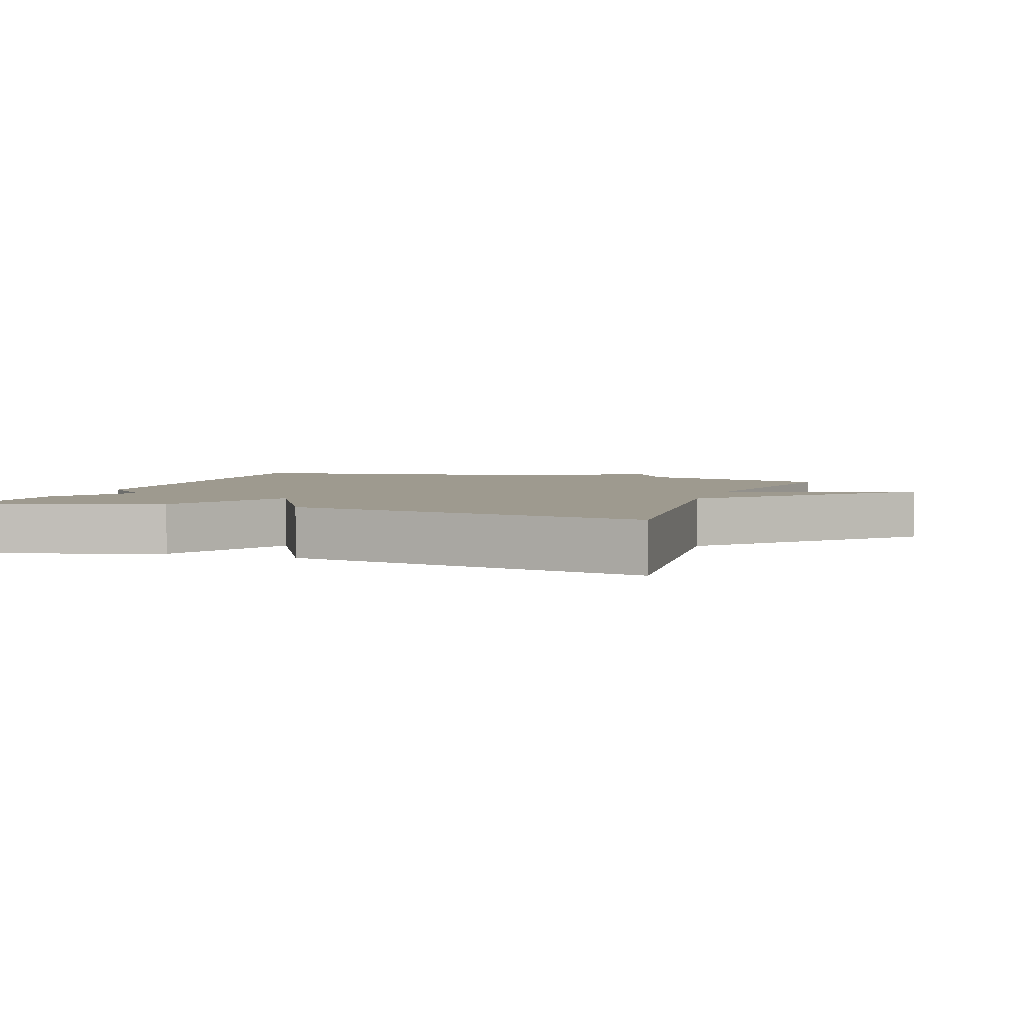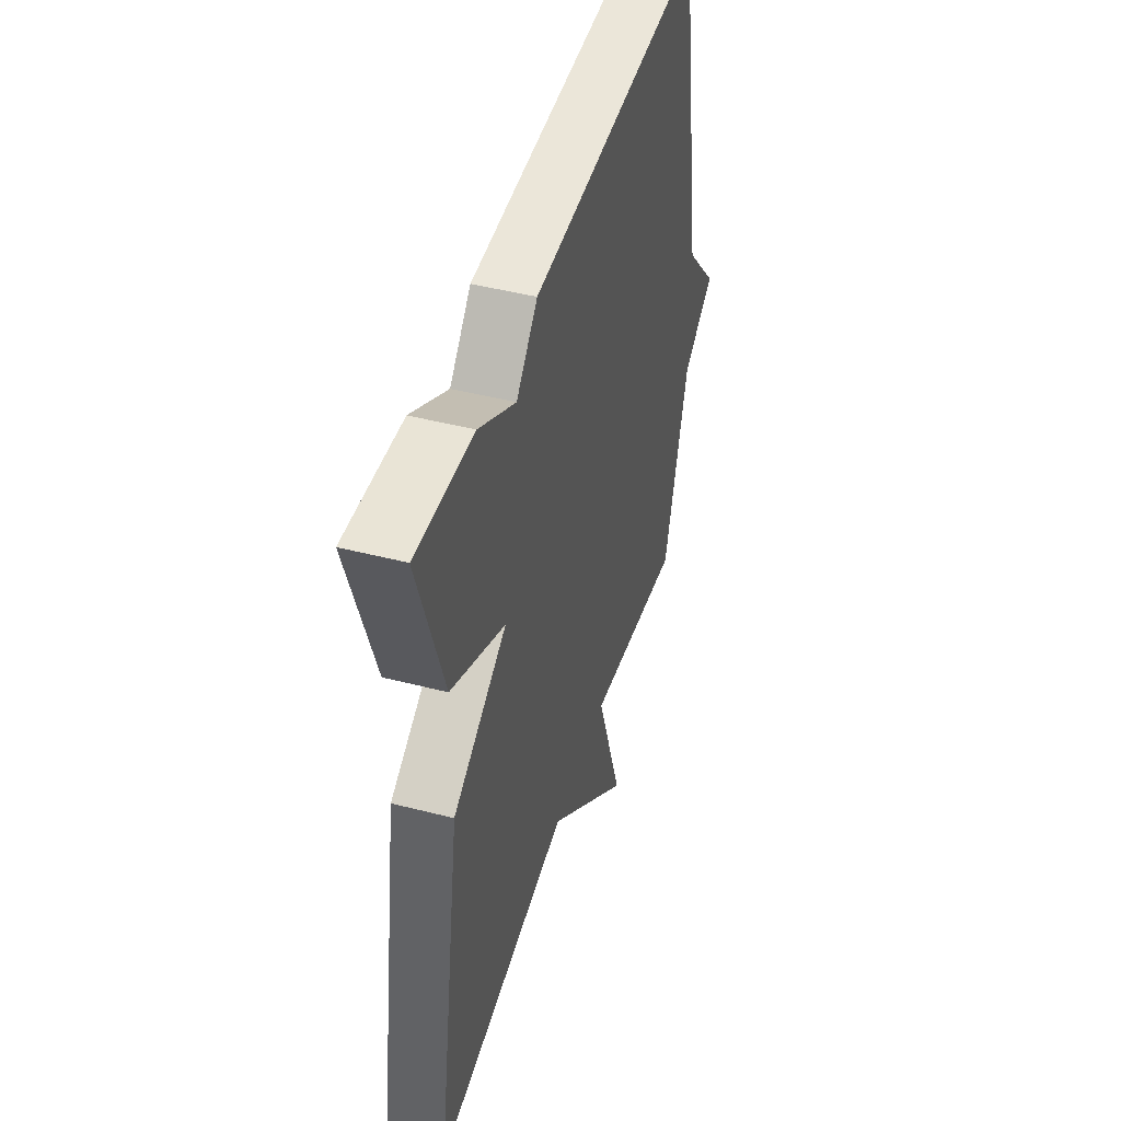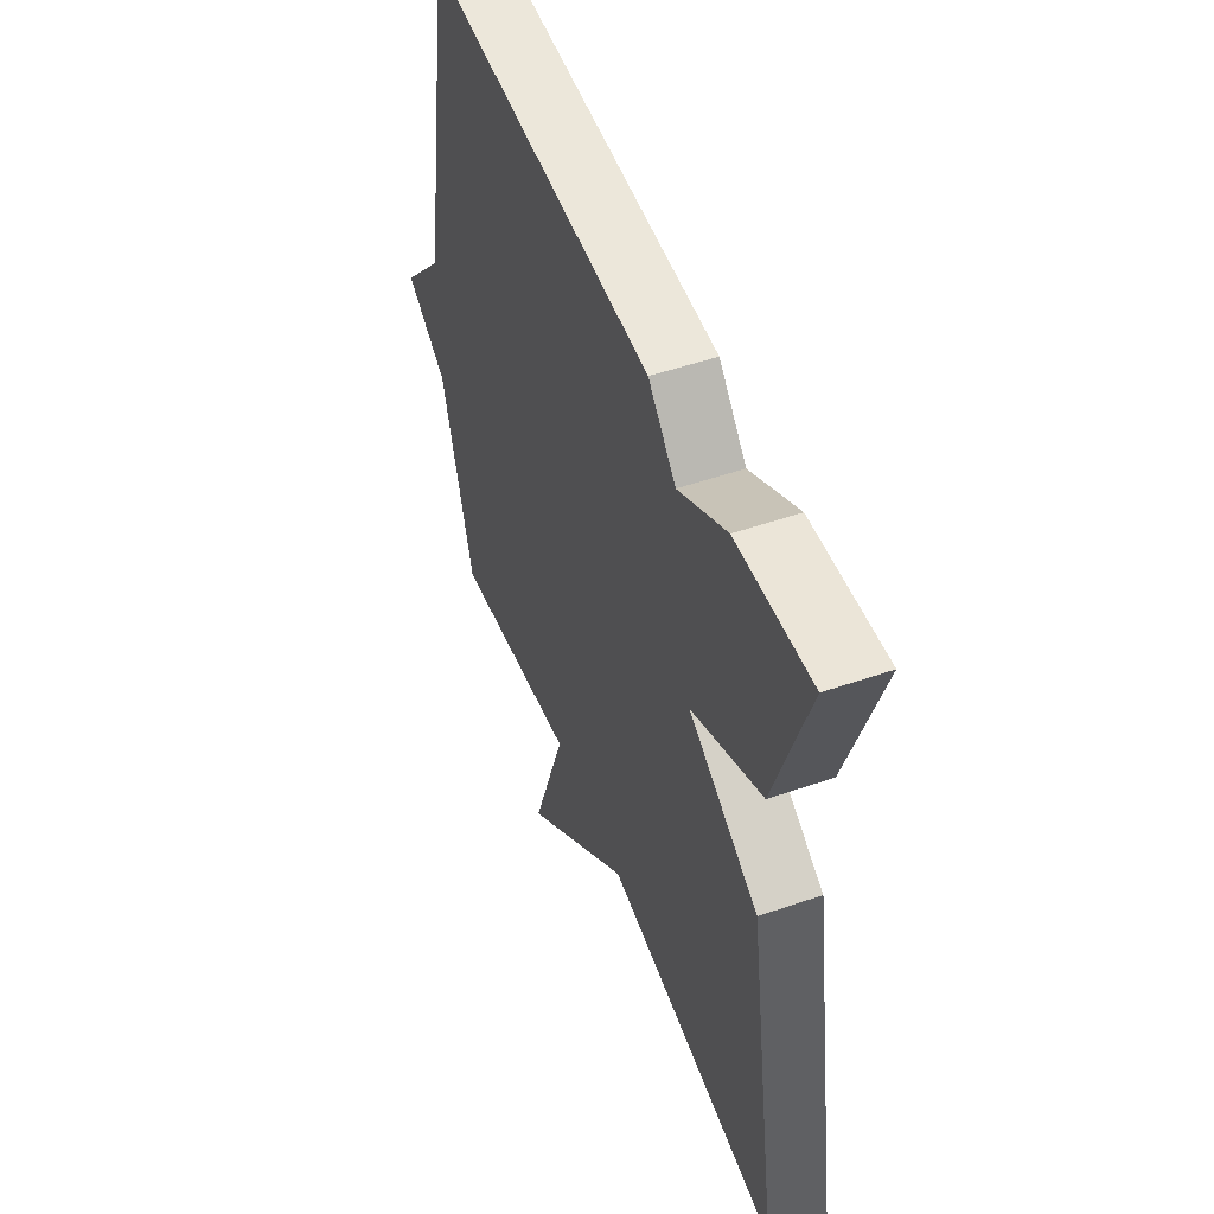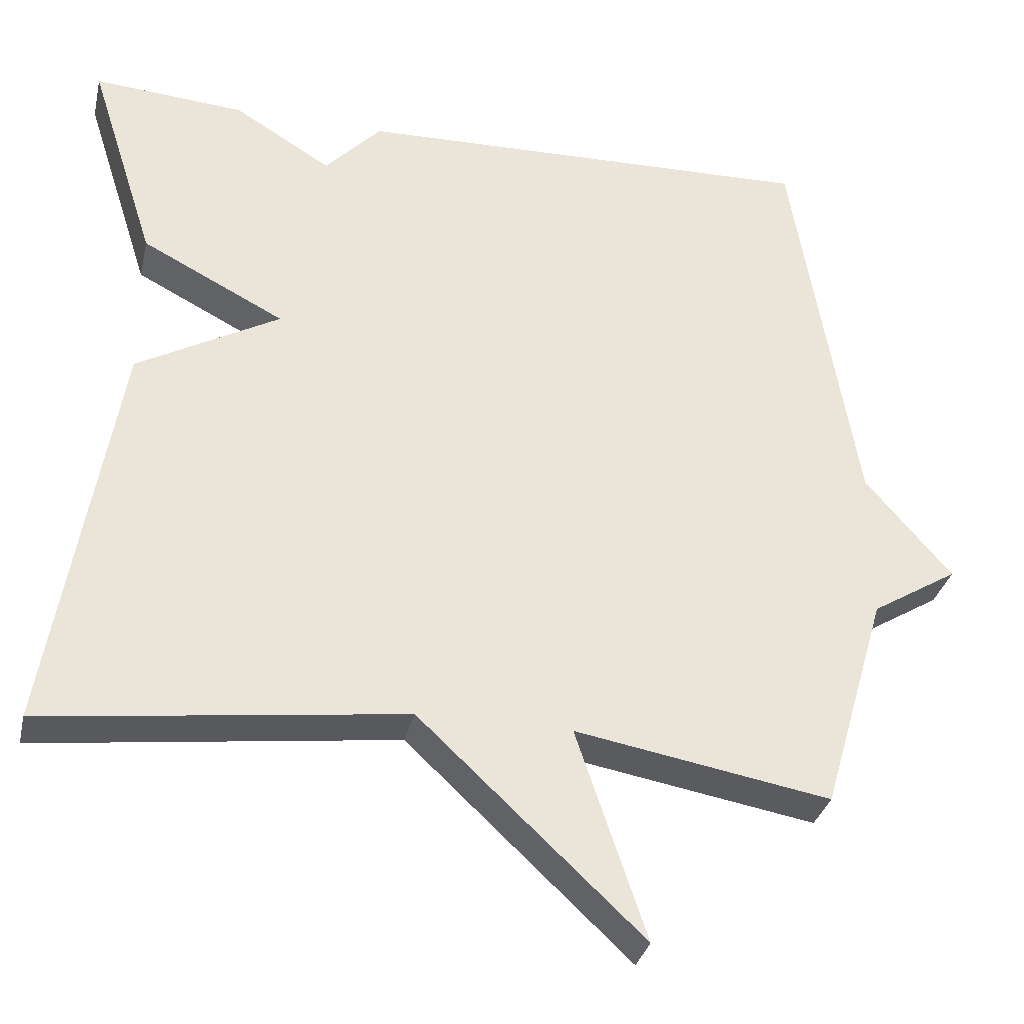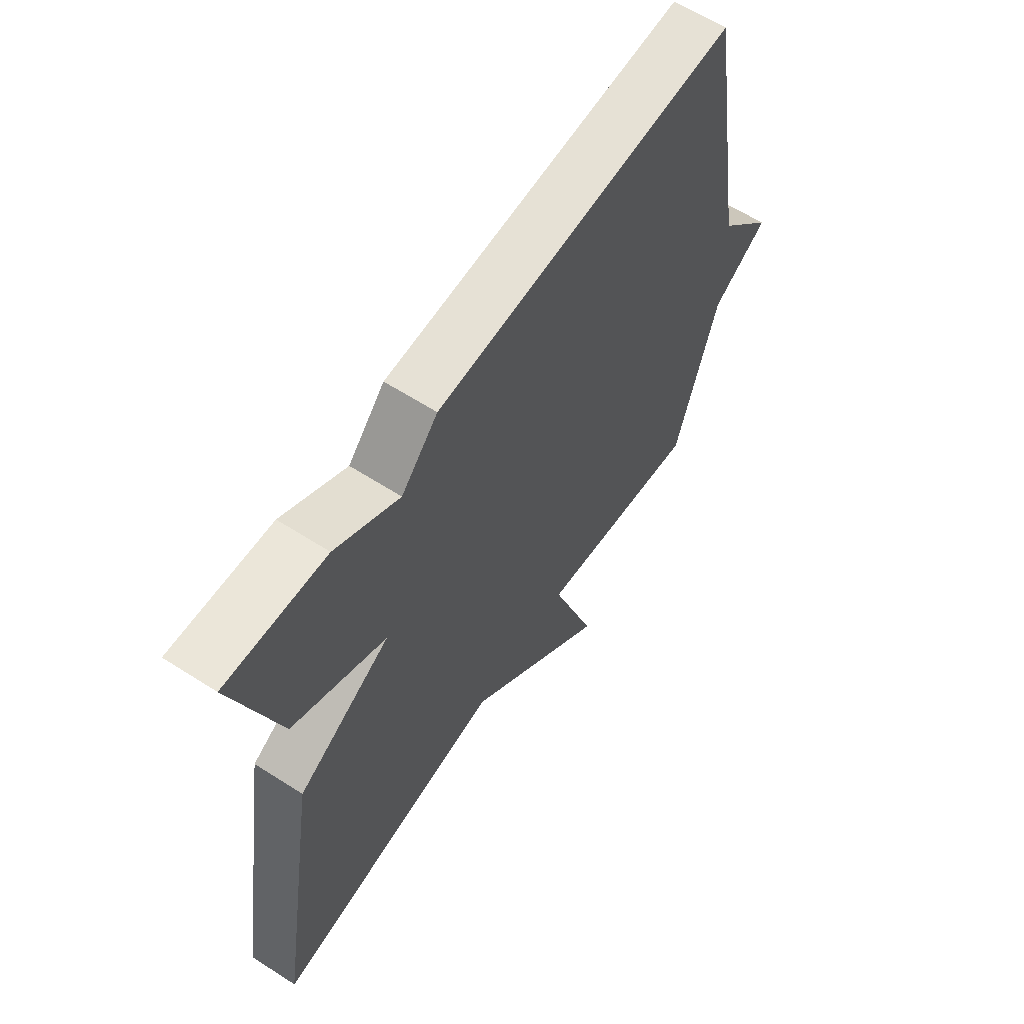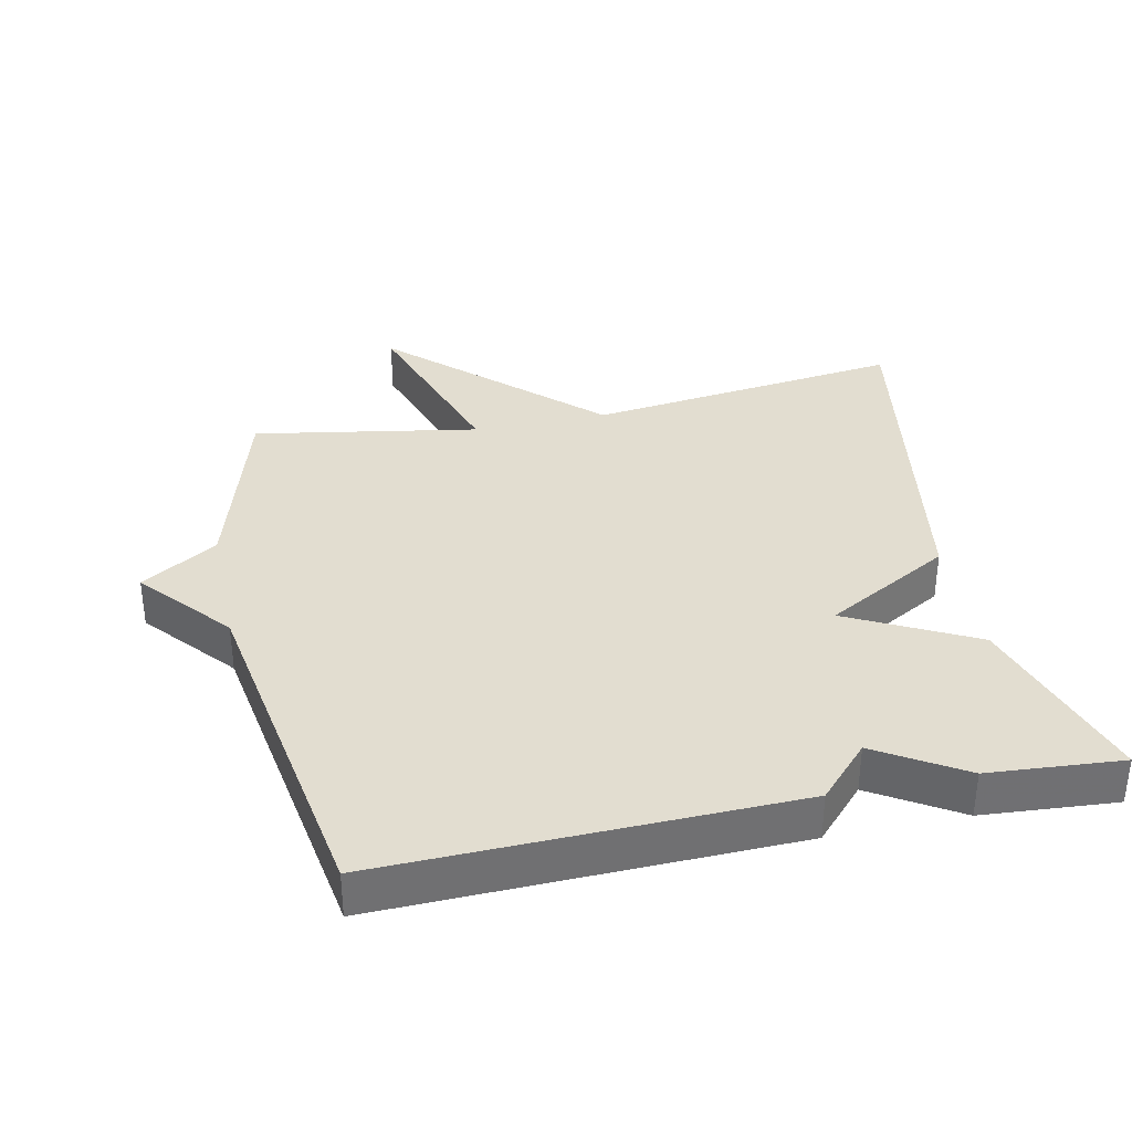
<metadata>
{"format":"obj","ext":"obj","renderer":"f3d","projection":"perspective","resolution":1024,"background":"white","views":[{"elev":3.7,"azim":109.5,"up":"+Y"},{"elev":46.3,"azim":106.4,"up":"+Z"},{"elev":51.6,"azim":69.5,"up":"+Z"},{"elev":-32.7,"azim":167.3,"up":"+Z"},{"elev":62.5,"azim":123.0,"up":"+Z"},{"elev":35.4,"azim":-12.0,"up":"+Y"}]}
</metadata>
<code>
v 0.5 0.07 -0.5
v 0.032 0.07 -0.442
v -0.259 0.07 -0.715
v -0.168 0.07 -0.442
v -0.5 0.07 -0.5
v -0.584 0.07 -0.213
v -0.696 0.07 -0.144
v -0.584 0.07 -0.013
v -0.5 0.07 0.5
v 0.103 0.07 0.485
v 0.176 0.07 0.407
v 0.303 0.07 0.485
v 0.5 0.07 0.5
v 0.413 0.07 0.227
v 0.227 0.07 0.131
v 0.413 0.07 0.027
v 0.5 0 -0.5
v 0.032 0 -0.442
v -0.259 0 -0.715
v -0.168 0 -0.442
v -0.5 0 -0.5
v -0.584 0 -0.213
v -0.696 0 -0.144
v -0.584 0 -0.013
v -0.5 0 0.5
v 0.103 0 0.485
v 0.176 0 0.407
v 0.303 0 0.485
v 0.5 0 0.5
v 0.413 0 0.227
v 0.227 0 0.131
v 0.413 0 0.027
f 15 16 1 2
f 13 14 15
f 12 13 15
f 11 12 15
f 11 15 2
f 10 11 2
f 9 10 2
f 8 9 2
f 6 7 8 2
f 4 5 6
f 4 6 2
f 2 3 4
f 18 17 32 31
f 31 30 29
f 31 29 28
f 31 28 27
f 18 31 27
f 18 27 26
f 18 26 25
f 18 25 24
f 18 24 23 22
f 22 21 20
f 18 22 20
f 20 19 18
f 1 17 18 2
f 2 18 19 3
f 3 19 20 4
f 4 20 21 5
f 5 21 22 6
f 6 22 23 7
f 7 23 24 8
f 8 24 25 9
f 9 25 26 10
f 10 26 27 11
f 11 27 28 12
f 12 28 29 13
f 13 29 30 14
f 14 30 31 15
f 15 31 32 16
f 16 32 17 1

</code>
